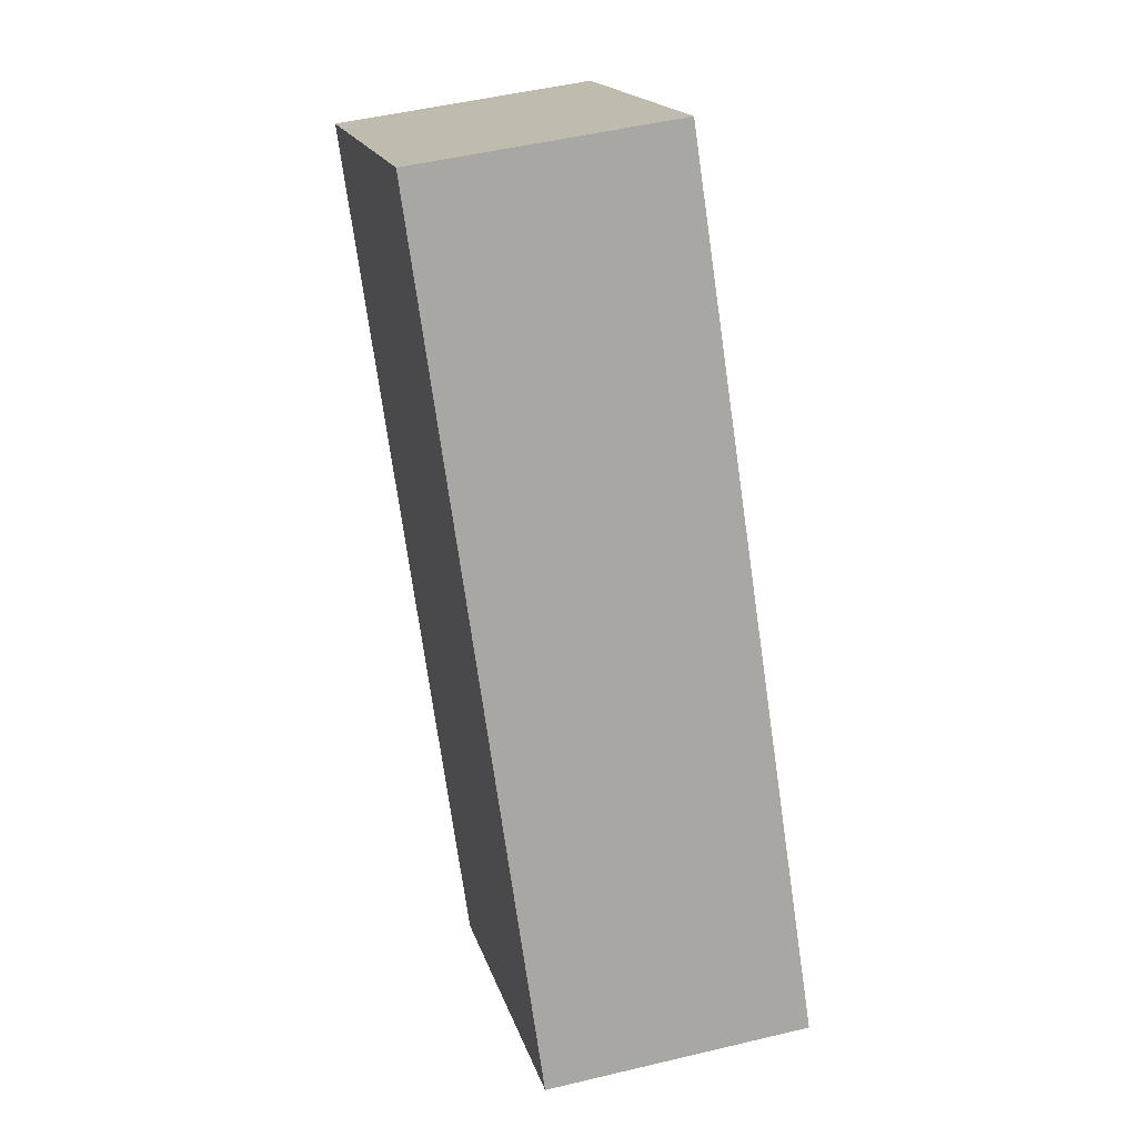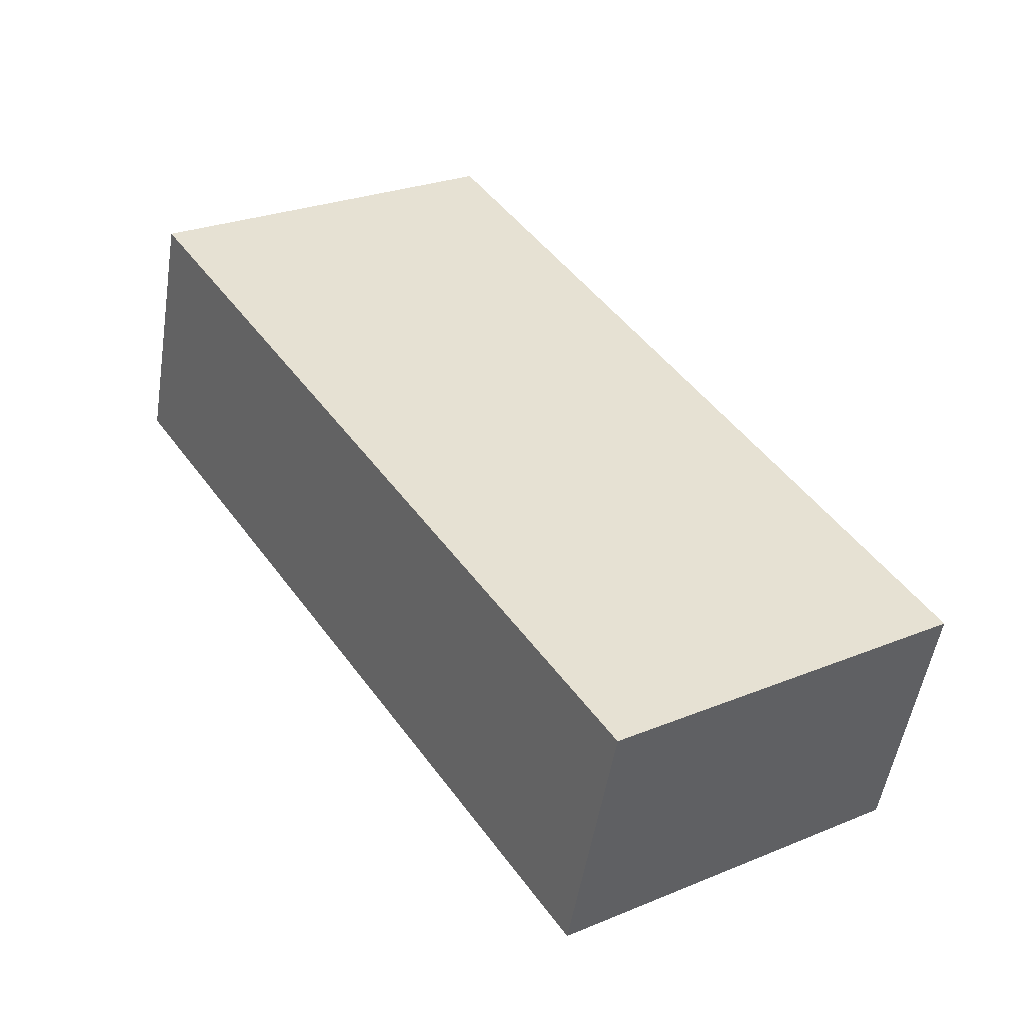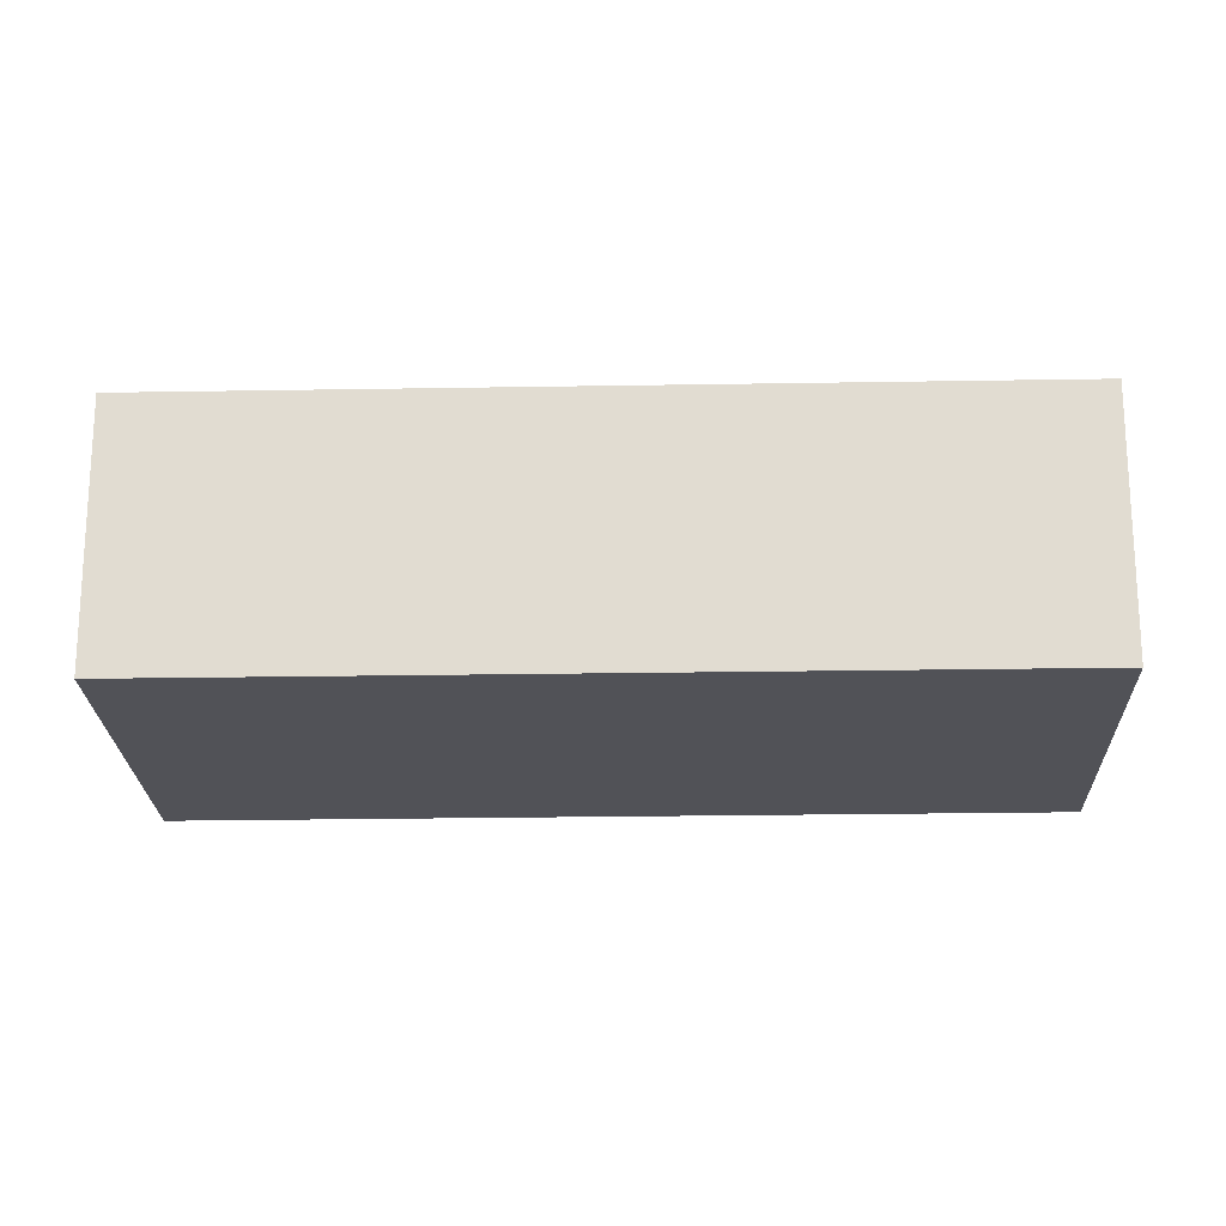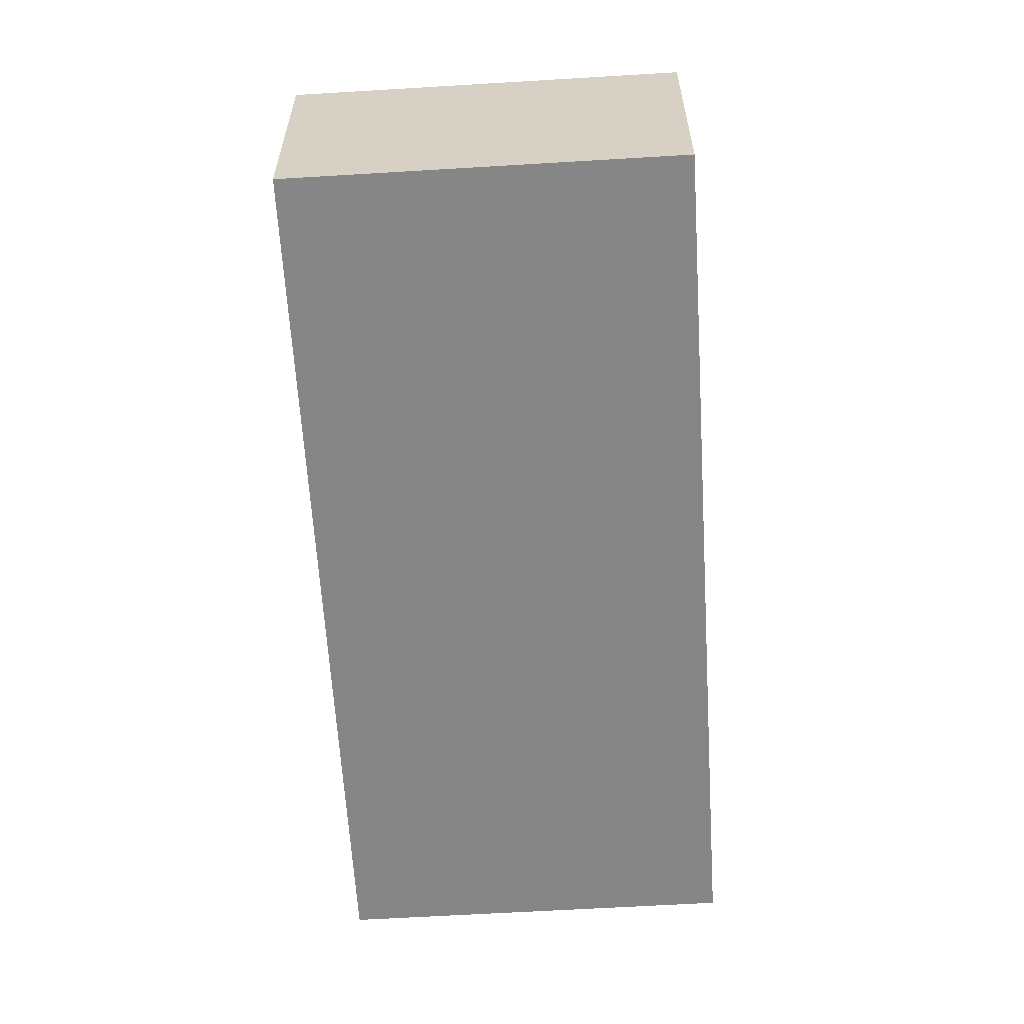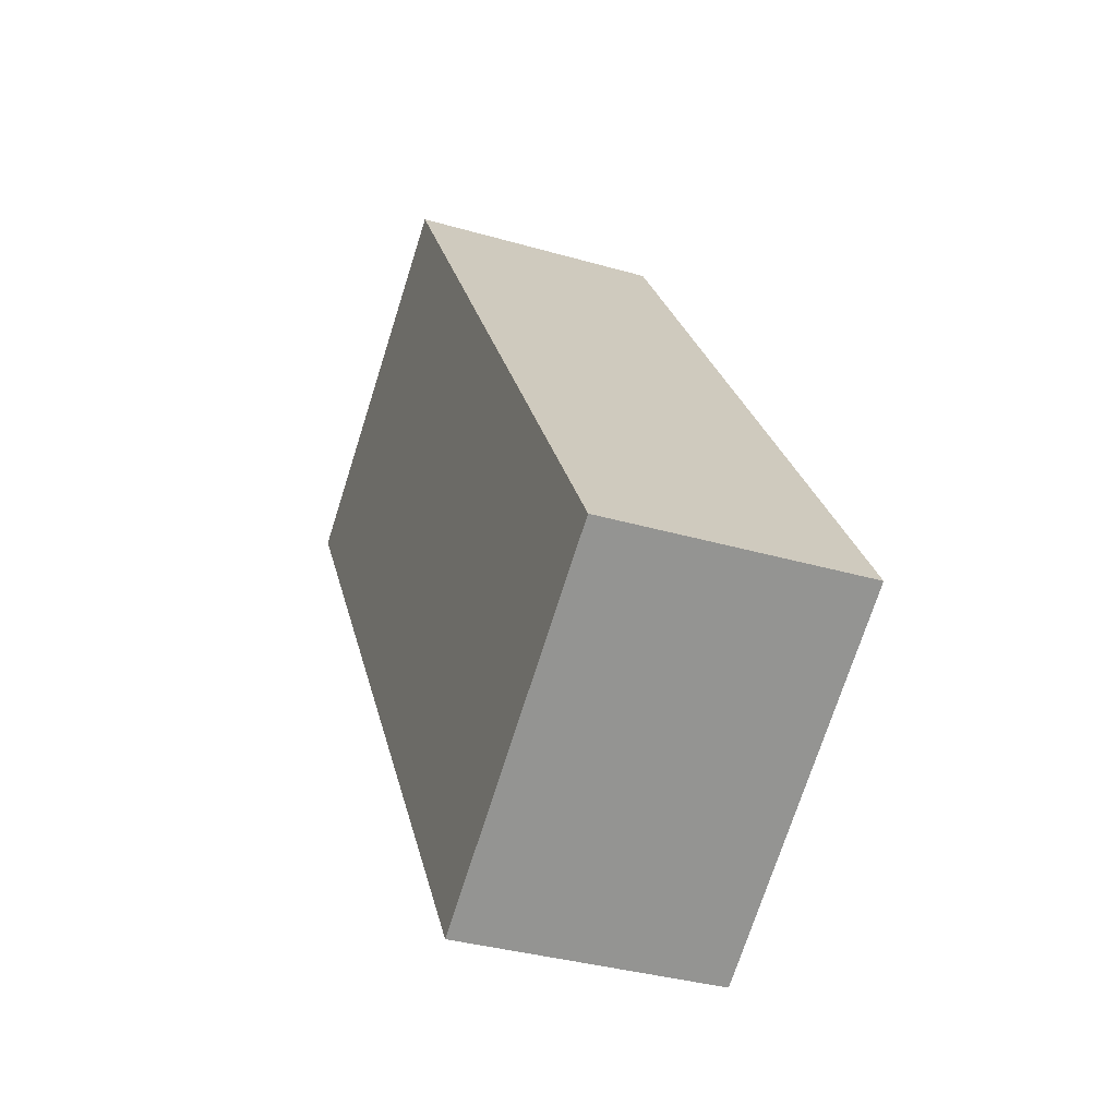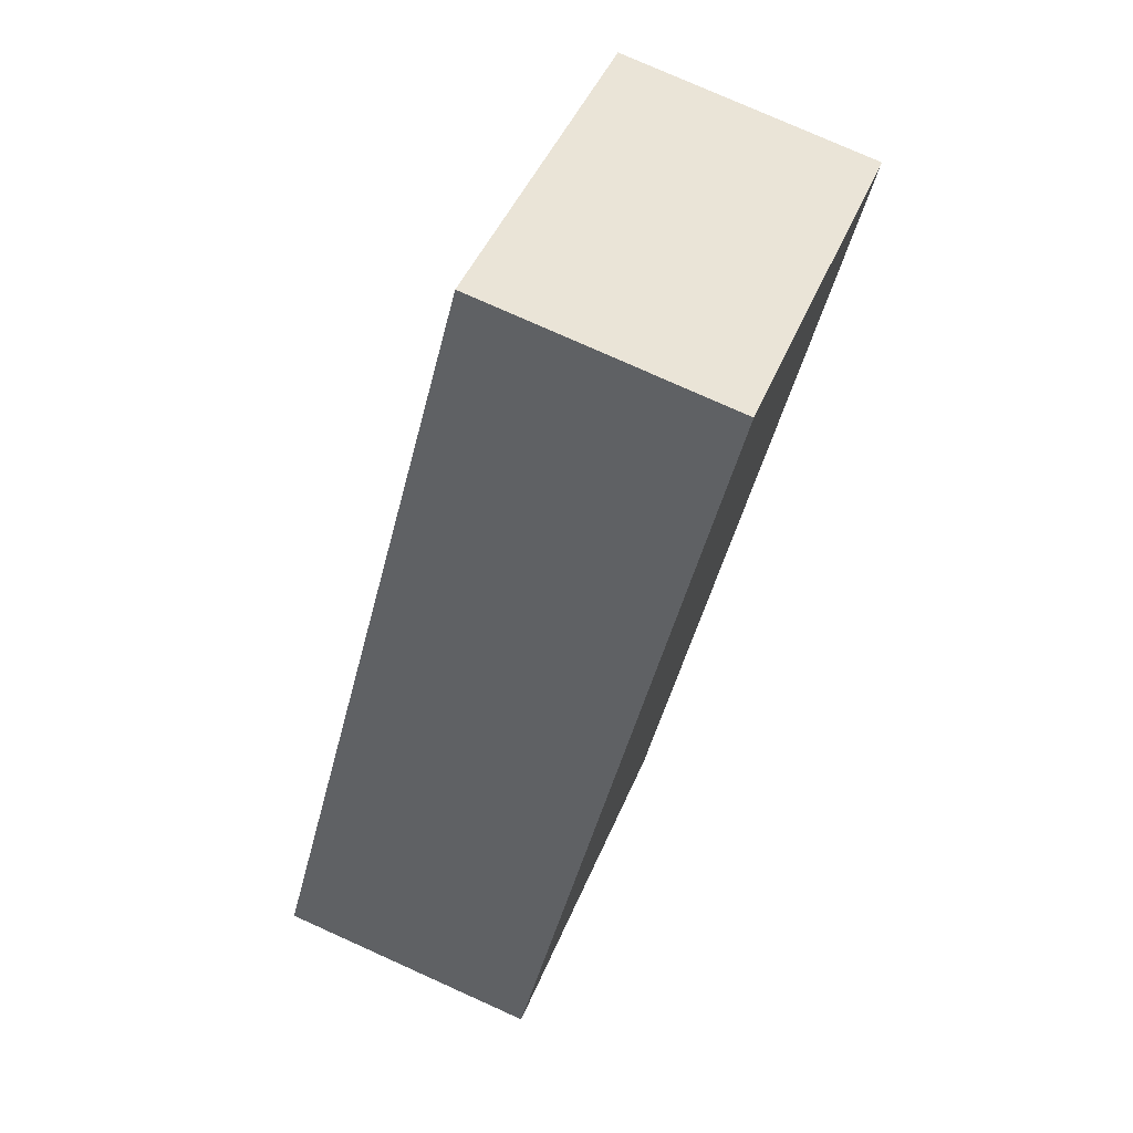
<metadata>
{"format":"obj","ext":"obj","renderer":"f3d","projection":"perspective","resolution":1024,"background":"white","views":[{"elev":49.4,"azim":-104.9,"up":"+Z"},{"elev":-51.6,"azim":171.0,"up":"+Z"},{"elev":-21.4,"azim":125.0,"up":"+Y"},{"elev":-62.2,"azim":36.7,"up":"+Y"},{"elev":-35.3,"azim":-111.0,"up":"+Z"},{"elev":77.1,"azim":-65.8,"up":"+Z"}]}
</metadata>
<code>
v  0 1.936 1.185e-16
v  6.011 1.936 3.815
v  2.457 1.936 -1.61
v  3.542 1.936 5.429
v  2.457 9.858e-17 -1.61
v  0 0 0
v  3.542 -3.324e-16 5.429
v  6.011 -2.336e-16 3.815
g defaultobject
f 1 2 3
f 2 1 4
f 5 1 3
f 1 5 6
f 6 4 1
f 4 6 7
f 7 2 4
f 2 7 8
f 8 3 2
f 3 8 5
f 8 6 5
f 6 8 7

</code>
